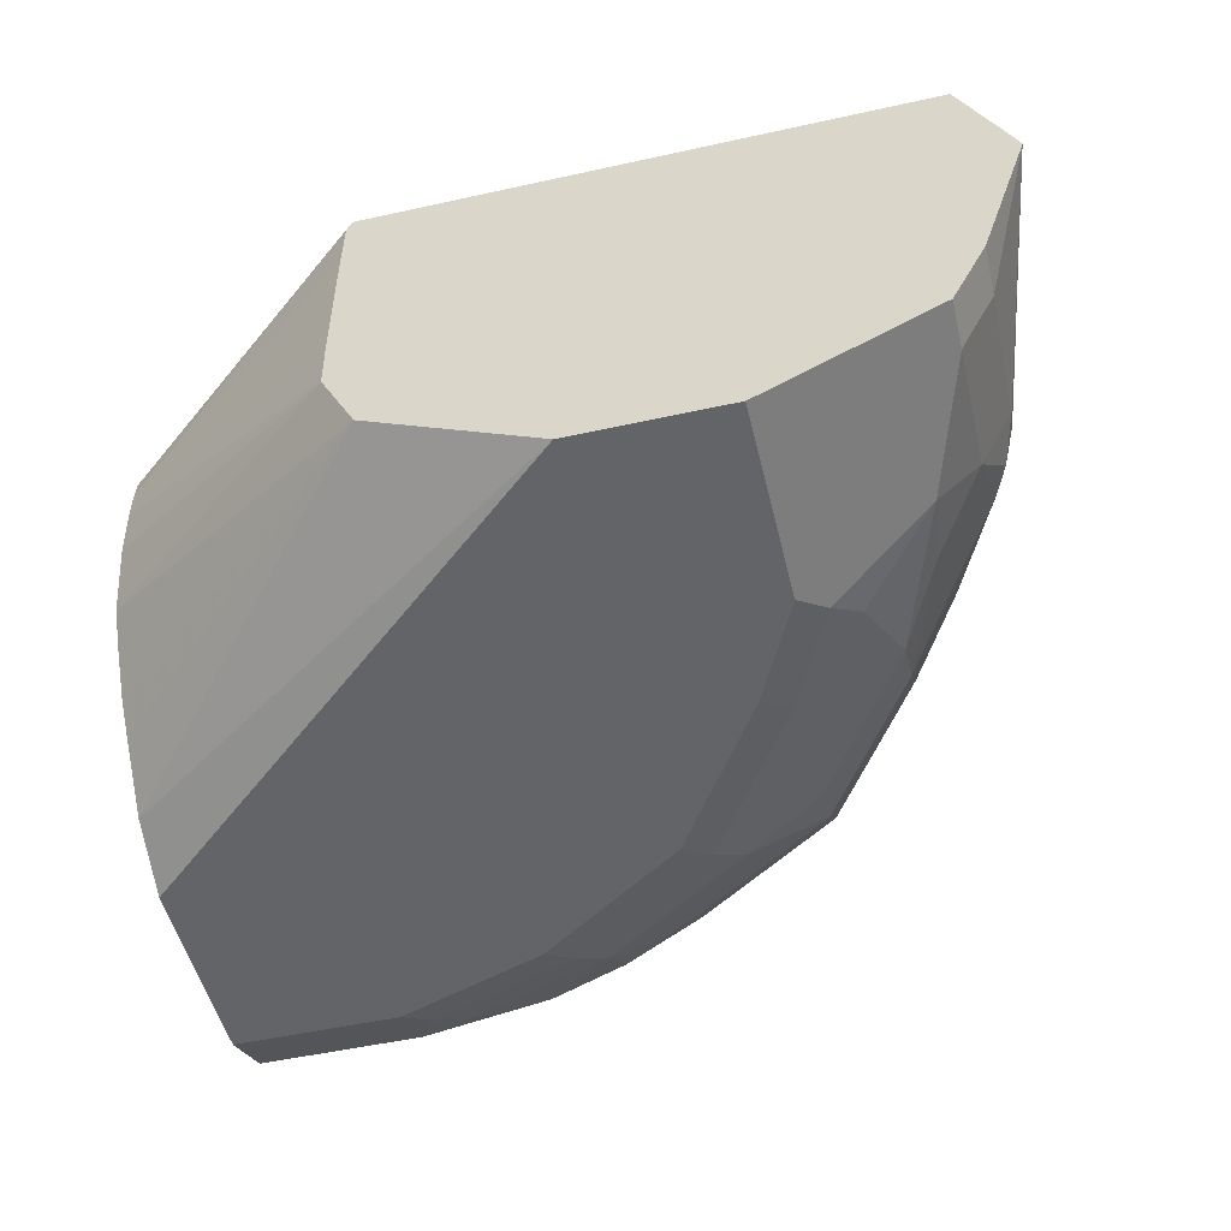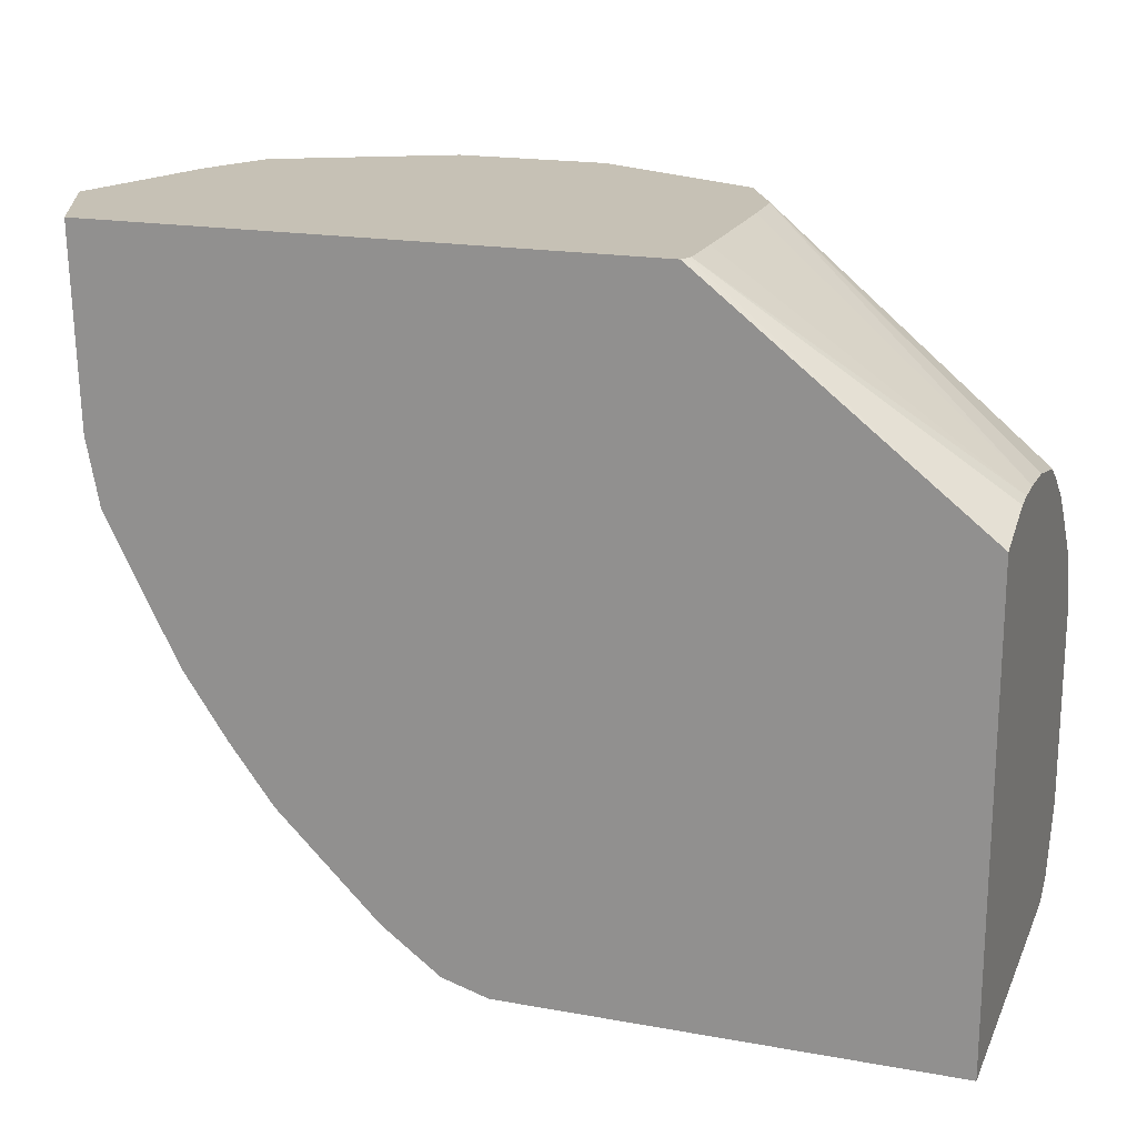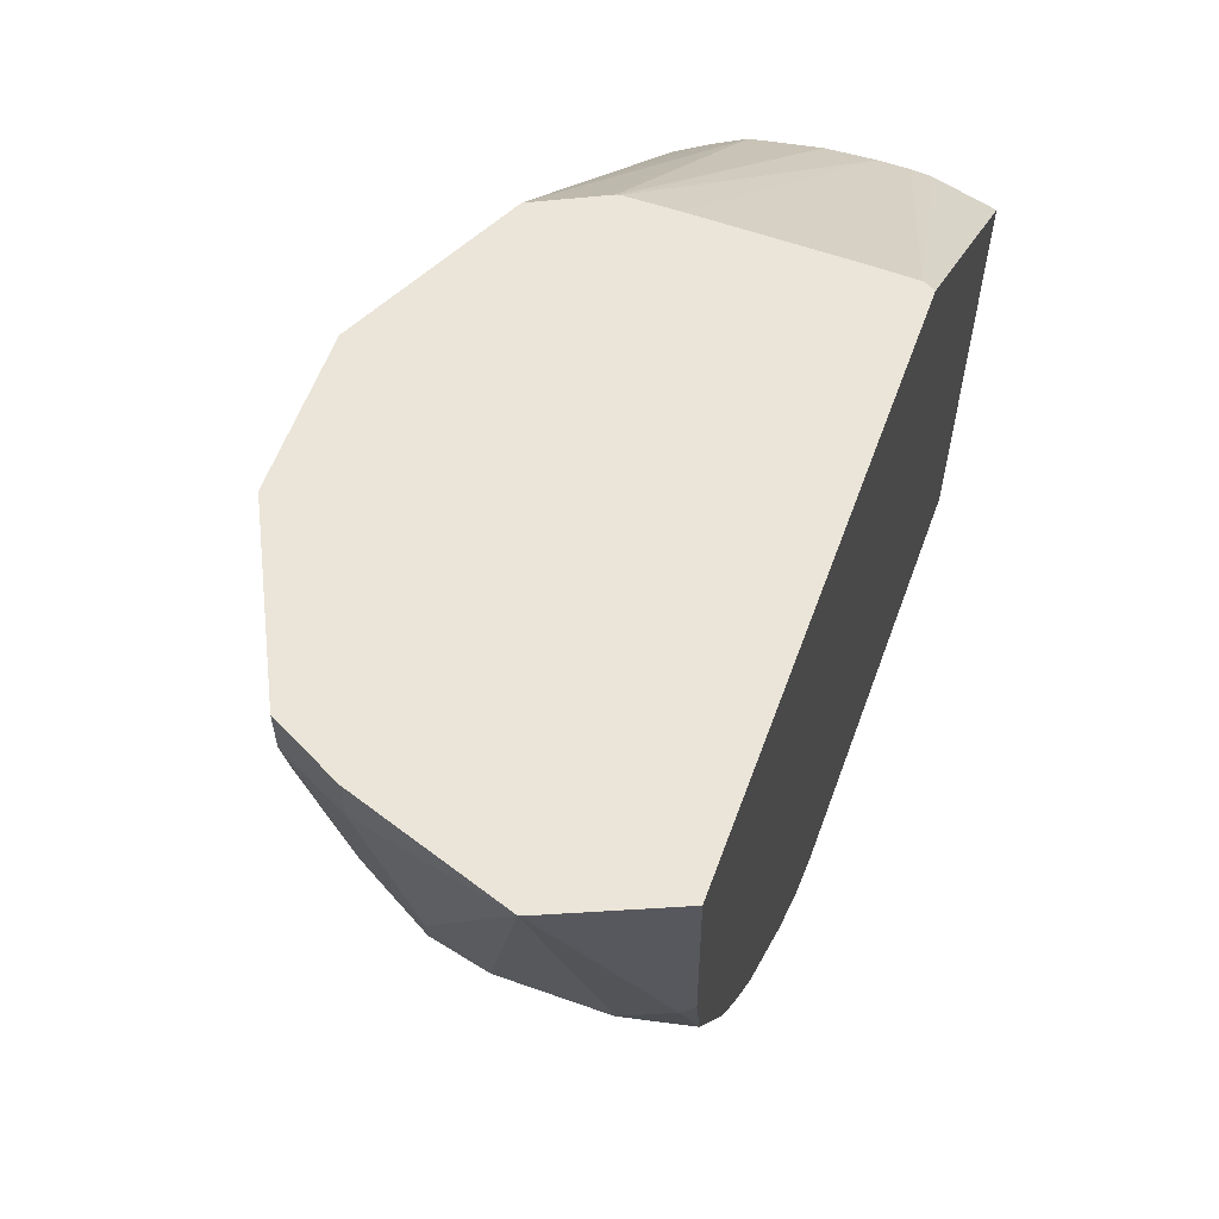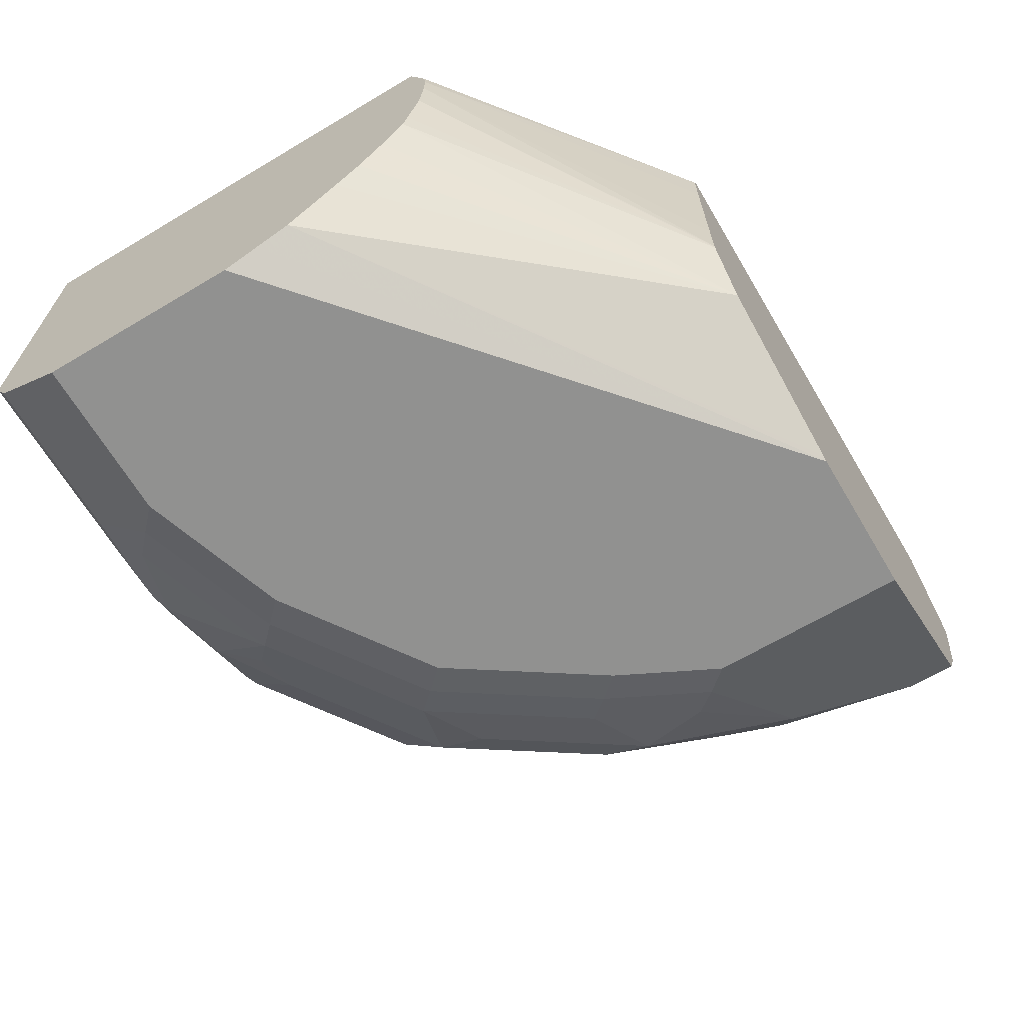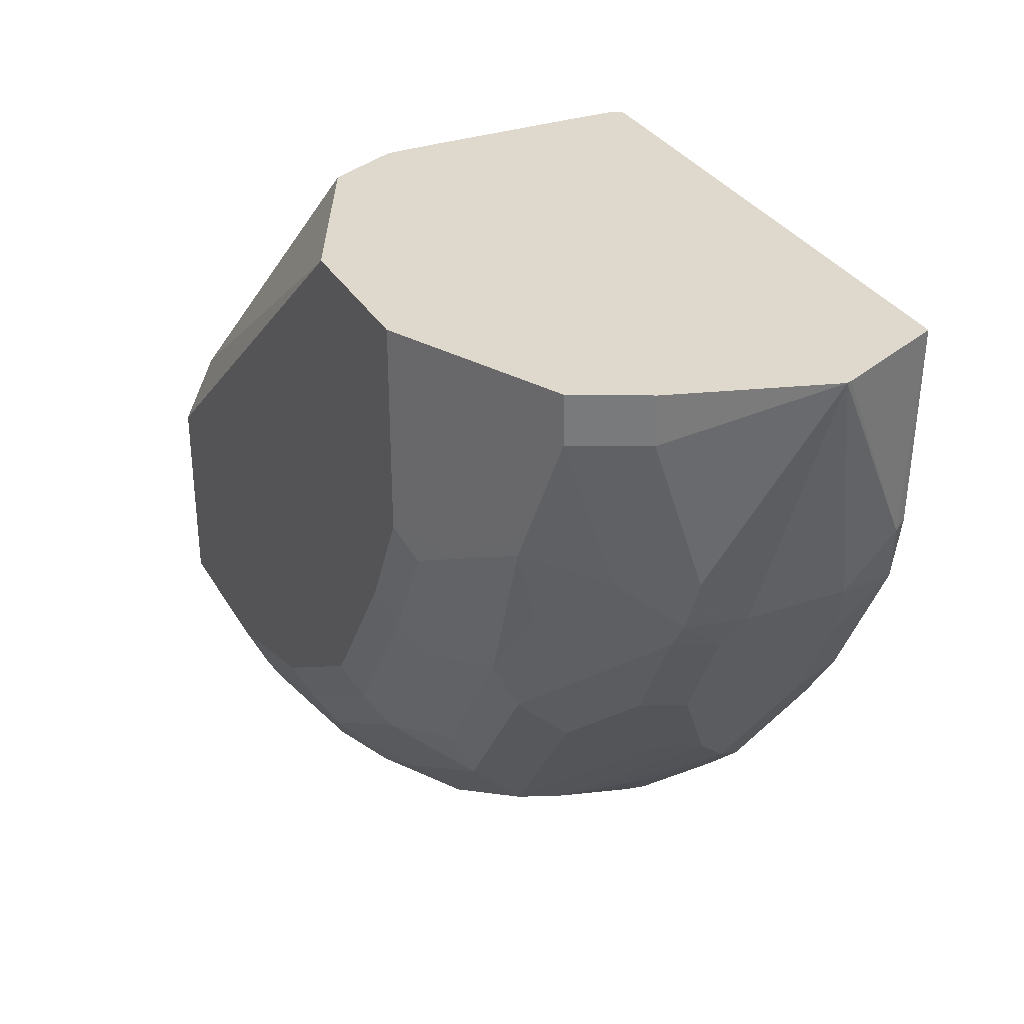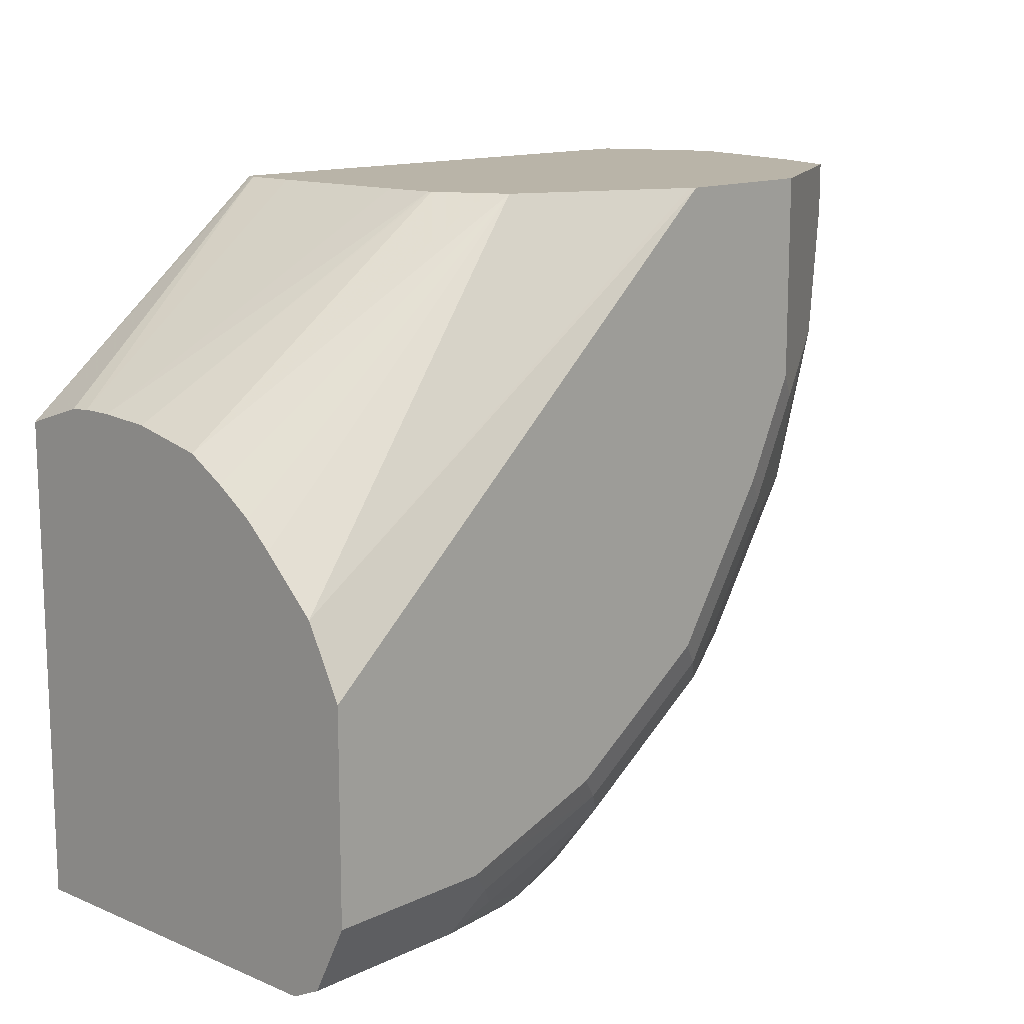
<metadata>
{"format":"obj","ext":"obj","renderer":"f3d","projection":"perspective","resolution":1024,"background":"white","views":[{"elev":-51.3,"azim":13.5,"up":"+Y"},{"elev":18.8,"azim":-161.1,"up":"+Z"},{"elev":59.4,"azim":110.1,"up":"+Z"},{"elev":-66.0,"azim":-59.2,"up":"+Y"},{"elev":31.9,"azim":64.2,"up":"+Z"},{"elev":13.2,"azim":-46.9,"up":"+Z"}]}
</metadata>
<code>
v 0.5047 -0.3697 -0.02586
v 0.5141 -0.3604 -0.0212
v 0.5353 -0.4028 0.0053
v 0.5194 -0.3869 -0.0106
v 0.504 -0.3718 -0.02586
v 0.4968 -0.3459 -0.02586
v 0.53 -0.3763 -0.005298
v 0.5008 -0.3418 -0.02383
v 0.4985 -0.3303 -0.02153
v 0.53 -0.3445 -0.005298
v 0.5618 -0.3604 0.02652
v 0.5326 -0.4173 0.00796
v 0.5167 -0.4014 -0.007937
v 0.5459 -0.3763 0.01062
v 0.5512 -0.3869 0.02122
v 0.5485 -0.4014 0.02386
v 0.5008 -0.3856 -0.02383
v 0.4849 -0.4173 -0.02383
v 0.4879 -0.4034 -0.02586
v 0.4841 -0.3303 -0.02586
v 0.5167 -0.3303 -0.007937
v 0.537 -0.3303 0.01231
v 0.5459 -0.3445 0.01062
v 0.5591 -0.3471 0.02916
v 0.575 -0.3312 0.06095
v 0.5777 -0.3445 0.05831
v 0.5936 -0.3445 0.09009
v 0.5936 -0.3763 0.09009
v 0.583 -0.3869 0.06891
v 0.5671 -0.371 0.03712
v 0.5644 -0.4173 0.05565
v 0.5512 -0.4187 0.03712
v 0.5406 -0.4293 0.03182
v 0.5326 -0.4332 0.02386
v 0.5644 -0.3856 0.03976
v 0.5803 -0.4014 0.07155
v 0.4849 -0.4332 -0.007937
v 0.4611 -0.4346 -0.0212
v 0.4809 -0.4164 -0.02586
v 0.3455 -0.3303 -0.02586
v 0.5485 -0.3303 0.02386
v 0.5621 -0.3303 0.04208
v 0.576 -0.3303 0.06285
v 0.5962 -0.3303 0.1033
v 0.5984 -0.3303 0.1077
v 0.6042 -0.3498 0.1113
v 0.6042 -0.3816 0.1113
v 0.5988 -0.3869 0.1007
v 0.5962 -0.4014 0.1033
v 0.5803 -0.4173 0.08743
v 0.5644 -0.4332 0.07155
v 0.5326 -0.4412 0.03976
v 0.5088 -0.4511 0.03182
v 0.5167 -0.4412 0.02386
v 0.4691 -0.4412 -0.007937
v 0.5644 -0.4412 0.08743
v 0.4611 -0.4511 1.17e-06
v 0.4372 -0.4412 -0.02383
v 0.4413 -0.4362 -0.02586
v 0.4491 -0.4323 -0.02586
v 0.3455 -0.4411 -0.02586
v 0.3455 -0.3303 0.1224
v 0.6024 -0.3303 0.129
v 0.6042 -0.3339 0.1272
v 0.6196 -0.3662 0.1898
v 0.6042 -0.3975 0.1272
v 0.6002 -0.3995 0.1113
v 0.5936 -0.4187 0.1272
v 0.5777 -0.4346 0.1113
v 0.5406 -0.4511 0.07951
v 0.5008 -0.4571 0.03976
v 0.5803 -0.4412 0.1351
v 0.5565 -0.4511 0.1113
v 0.5485 -0.4571 0.1192
v 0.5326 -0.4571 0.08743
v 0.4531 -0.4571 0.00796
v 0.4134 -0.4511 -0.0159
v 0.3975 -0.4505 -0.0212
v 0.4312 -0.4402 -0.02586
v 0.3455 -0.4505 -0.0212
v 0.4115 -0.4411 -0.02586
v 0.3455 -0.3498 0.1288
v 0.4295 -0.3328 0.1898
v 0.4308 -0.3303 0.1898
v 0.604 -0.3303 0.1898
v 0.6191 -0.3647 0.1898
v 0.6042 -0.4134 0.1898
v 0.6042 -0.4134 0.1749
v 0.5936 -0.4346 0.1749
v 0.583 -0.4399 0.1431
v 0.4929 -0.4611 0.04771
v 0.5618 -0.4505 0.1272
v 0.5406 -0.4611 0.1272
v 0.5247 -0.4611 0.09539
v 0.4452 -0.4611 0.01592
v 0.3975 -0.4611 1.17e-06
v 0.4054 -0.4571 -0.007937
v 0.4284 -0.4406 -0.02586
v 0.3455 -0.4611 1.17e-06
v 0.3455 -0.3562 0.1293
v 0.429 -0.334 0.1898
v 0.4292 -0.3337 0.1898
v 0.5992 -0.4233 0.1898
v 0.5936 -0.4346 0.1898
v 0.5406 -0.4611 0.1898
v 0.3455 -0.4611 0.06361
v 0.4288 -0.3503 0.1898
v 0.3455 -0.3657 0.1293
v 0.4929 -0.4611 0.1898
v 0.3455 -0.4558 0.07421
v 0.4288 -0.3965 0.1898
v 0.3455 -0.3816 0.1281
v 0.4291 -0.4124 0.1898
v 0.4909 -0.4601 0.1898
v 0.3455 -0.4505 0.08479
v 0.3455 -0.3975 0.1246
v 0.4293 -0.4134 0.1898
v 0.4399 -0.4346 0.1898
v 0.3455 -0.4346 0.1007
v 0.3455 -0.4037 0.1232
v 0.4303 -0.4153 0.1898
v 0.4367 -0.4283 0.1898
v 0.3455 -0.4152 0.1162
v 0.3455 -0.4264 0.1084
f 65 86 85
f 58 79 59
f 65 84 83
f 65 85 84
f 64 85 86
f 61 78 80
f 63 85 64
f 62 83 84
f 62 82 83
f 65 83 102
f 61 81 78
f 64 86 65
f 65 102 101
f 65 122 118
f 65 107 111
f 65 111 113
f 65 113 117
f 120 122 121
f 65 121 122
f 65 118 114
f 65 114 109
f 65 109 105
f 65 105 104
f 65 104 103
f 65 87 88
f 65 103 87
f 65 101 107
f 58 78 79
f 45 63 64
f 57 71 76
f 65 88 66
f 40 82 62
f 45 64 46
f 46 64 65
f 46 65 47
f 47 65 66
f 47 66 67
f 47 67 48
f 48 67 49
f 49 67 68
f 49 68 50
f 50 69 51
f 50 68 69
f 51 69 56
f 52 70 53
f 52 56 70
f 53 70 71
f 53 71 57
f 53 57 54
f 54 57 55
f 56 69 72
f 56 72 73
f 56 73 74
f 56 74 75
f 56 75 70
f 57 76 77
f 57 77 58
f 58 77 78
f 66 88 89
f 118 120 123
f 66 68 67
f 89 93 92
f 89 92 90
f 91 94 93
f 91 93 105
f 91 105 109
f 91 109 106
f 91 106 99
f 91 99 96
f 91 96 95
f 100 107 101
f 100 108 111
f 100 111 107
f 106 109 110
f 108 112 113
f 108 113 111
f 109 114 115
f 109 115 110
f 112 116 117
f 112 117 113
f 114 118 115
f 115 118 119
f 116 120 117
f 117 120 121
f 118 122 120
f 118 123 124
f 118 124 119
f 40 100 82
f 89 105 93
f 66 89 68
f 89 104 105
f 88 103 89
f 68 89 90
f 68 90 72
f 68 72 69
f 70 75 71
f 71 75 94
f 71 94 91
f 71 91 95
f 71 95 76
f 72 90 92
f 72 92 74
f 72 74 73
f 74 93 75
f 74 92 93
f 75 93 94
f 76 95 96
f 76 96 97
f 76 97 77
f 77 97 78
f 78 96 99
f 78 99 80
f 78 81 98
f 78 98 79
f 78 97 96
f 82 100 101
f 82 101 102
f 82 102 83
f 87 103 88
f 89 103 104
f 40 108 100
f 65 117 121
f 40 116 112
f 5 18 19
f 6 20 8
f 7 11 14
f 8 20 9
f 9 20 40
f 9 40 62
f 9 62 84
f 9 84 85
f 9 85 63
f 9 63 45
f 9 45 44
f 9 44 43
f 9 43 42
f 9 42 41
f 9 41 22
f 9 22 21
f 9 21 10
f 10 21 22
f 10 22 23
f 10 23 11
f 11 24 25
f 11 25 26
f 11 26 27
f 11 27 28
f 11 28 29
f 11 29 30
f 11 30 15
f 5 17 18
f 11 23 24
f 4 17 5
f 3 15 16
f 40 112 108
f 1 2 3
f 1 3 4
f 1 4 5
f 1 5 19
f 1 19 39
f 1 39 60
f 1 60 59
f 1 59 79
f 1 79 98
f 1 98 81
f 1 81 61
f 1 61 40
f 1 40 20
f 1 20 6
f 1 6 2
f 2 7 3
f 2 6 8
f 2 8 9
f 2 9 10
f 2 10 11
f 2 11 7
f 3 12 13
f 3 13 17
f 3 17 4
f 3 7 14
f 3 11 15
f 3 16 12
f 12 16 36
f 3 14 11
f 12 31 32
f 31 50 51
f 31 51 32
f 32 51 33
f 33 51 34
f 34 52 53
f 34 53 54
f 34 54 55
f 34 55 37
f 34 51 56
f 34 56 52
f 36 49 50
f 37 55 38
f 38 55 57
f 38 58 59
f 38 59 60
f 38 60 39
f 40 61 80
f 40 80 99
f 40 99 106
f 40 106 110
f 40 110 115
f 40 115 119
f 40 119 124
f 40 124 123
f 40 123 120
f 12 36 31
f 40 120 116
f 31 36 50
f 29 49 36
f 38 57 58
f 29 47 48
f 12 32 33
f 12 33 34
f 29 48 49
f 12 34 37
f 12 37 18
f 12 18 13
f 13 18 17
f 15 30 35
f 15 35 16
f 18 37 38
f 18 38 39
f 18 39 19
f 22 41 23
f 23 41 42
f 16 35 36
f 23 42 25
f 29 36 35
f 28 47 29
f 27 43 44
f 27 46 47
f 27 45 46
f 27 47 28
f 26 43 27
f 25 42 43
f 25 43 26
f 23 25 24
f 27 44 45
f 29 35 30

</code>
